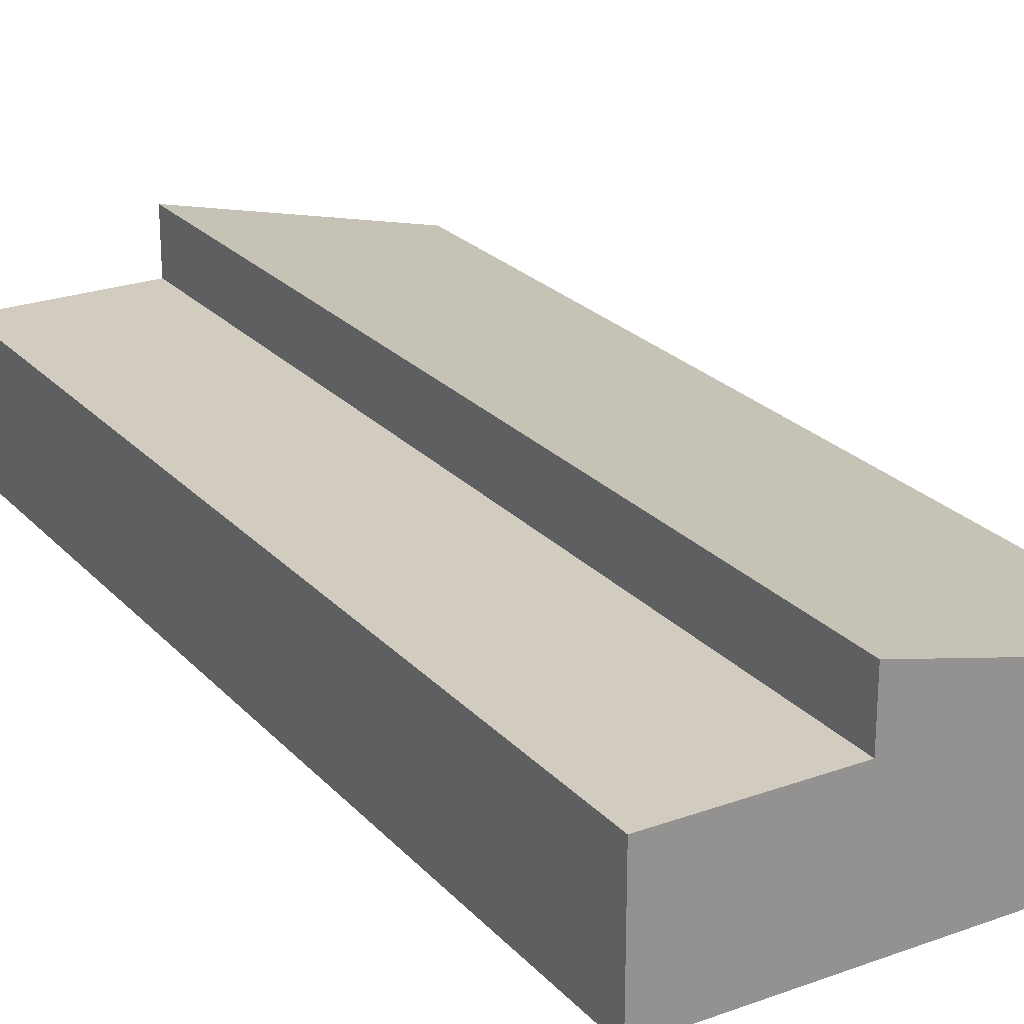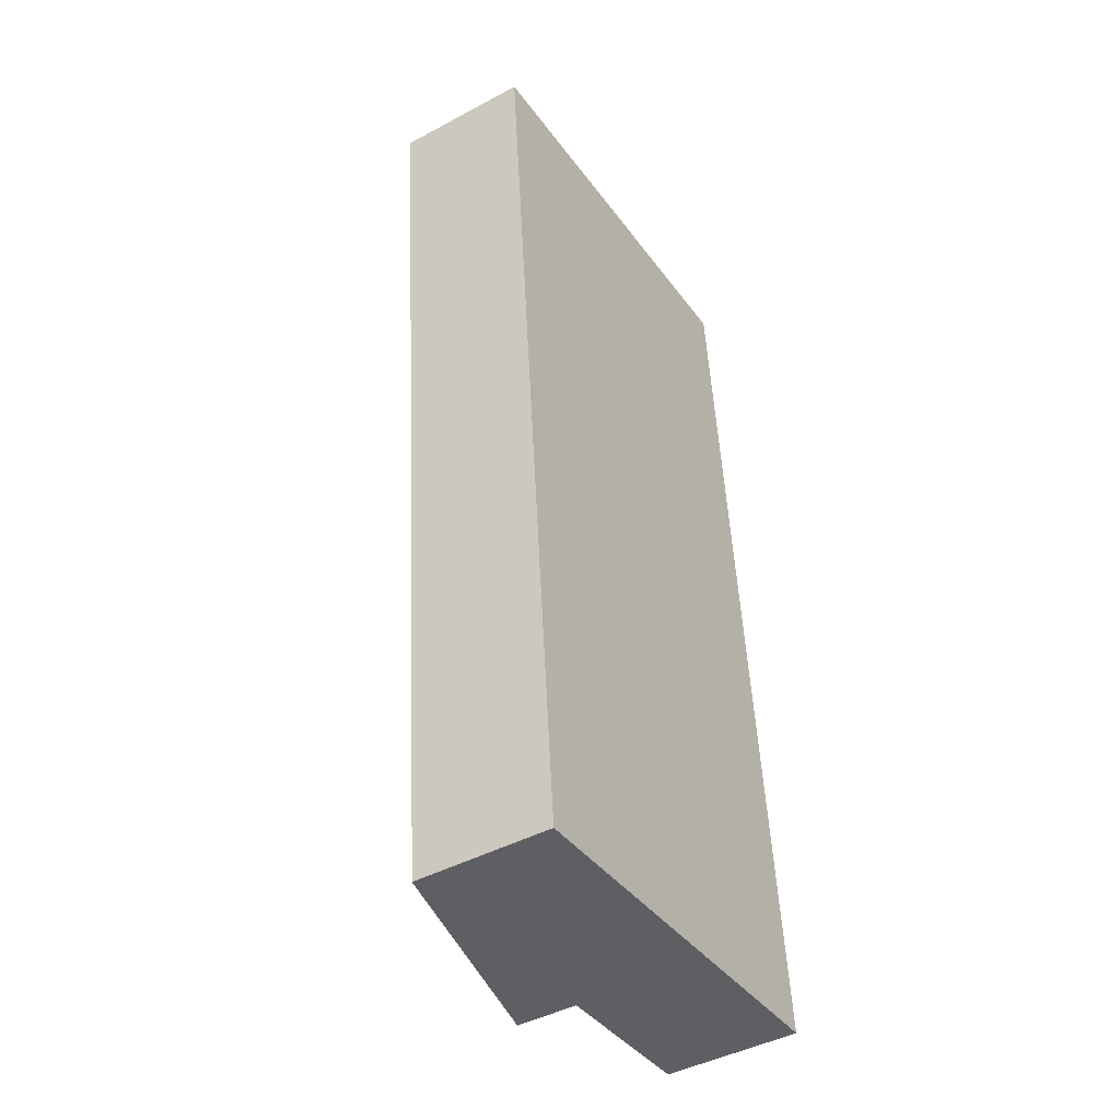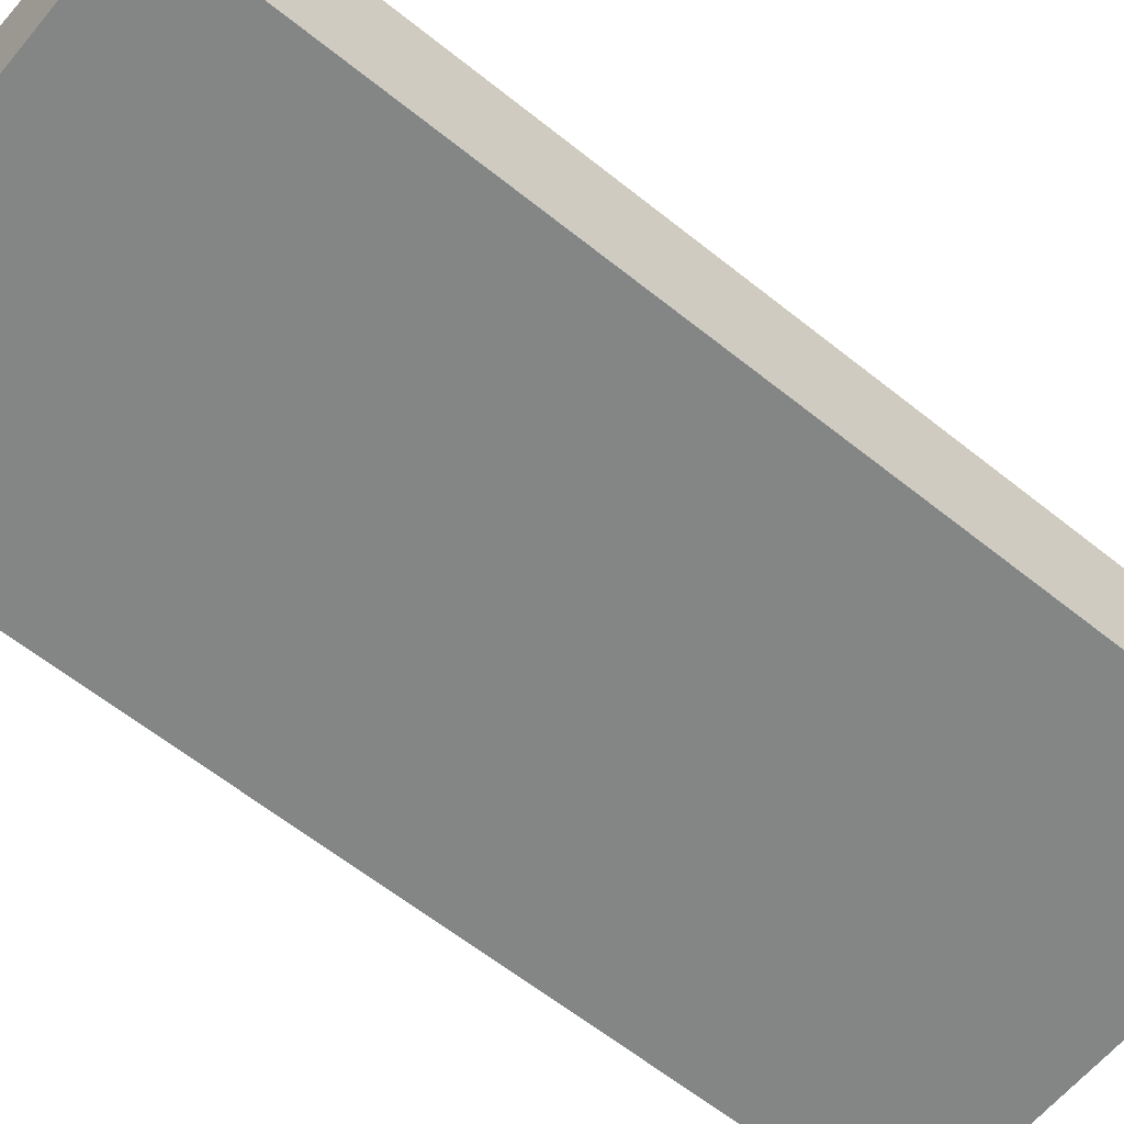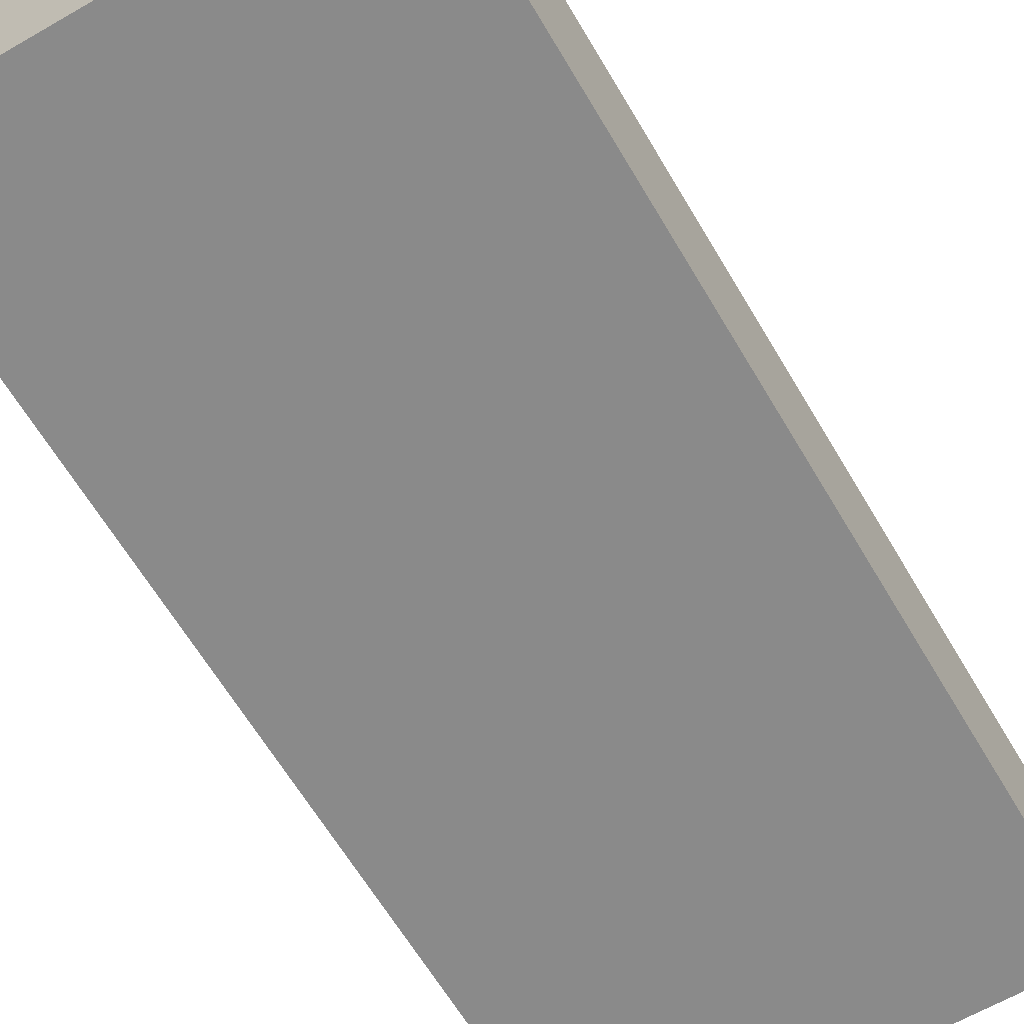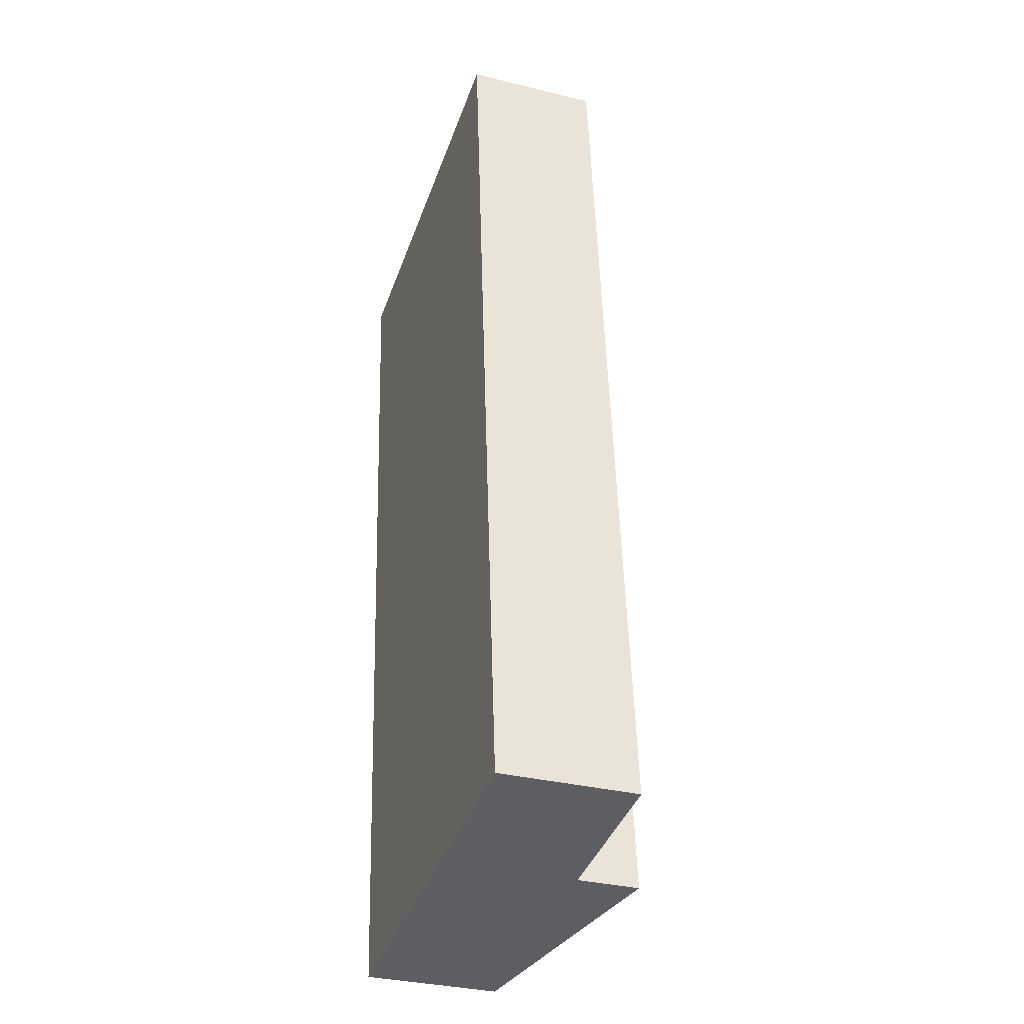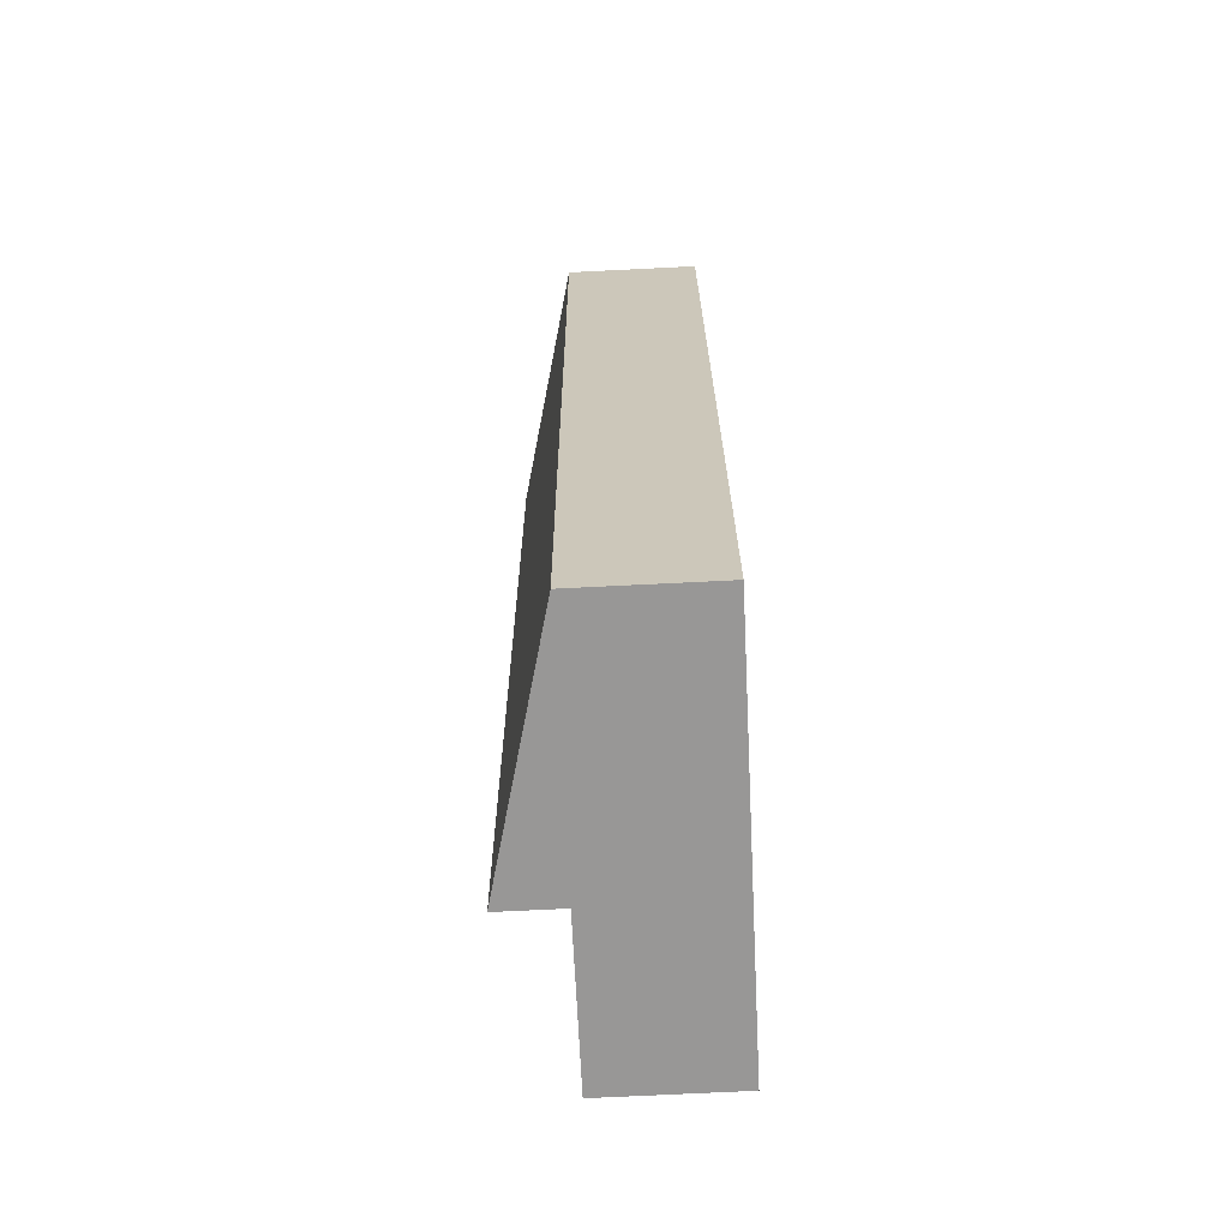
<metadata>
{"format":"obj","ext":"obj","renderer":"f3d","projection":"perspective","resolution":1024,"background":"white","views":[{"elev":23.8,"azim":144.0,"up":"+Y"},{"elev":-44.5,"azim":-58.0,"up":"+Z"},{"elev":-61.6,"azim":-134.3,"up":"+Y"},{"elev":-63.5,"azim":25.4,"up":"+Y"},{"elev":-33.8,"azim":71.6,"up":"+Z"},{"elev":-73.2,"azim":-87.2,"up":"+Z"}]}
</metadata>
<code>
v  10.98 3.557 0.9312
v  6.652 -1.373e-06 0.5642
v  10.98 -5.702e-17 0.9313
v  6.652 3.557 0.5641
v  0 -1.373e-06 -8.409e-23
v  6.652 5.19 0.564
v  7.571e-05 3.56 -0.0001126
v  13.16 1.449e-15 -23.67
v  8.835 3.557 -24.03
v  13.16 3.557 -23.67
v  8.834 -1.373e-06 -24.03
v  2.183 3.56 -24.6
v  8.835 5.19 -24.03
v  2.183 -1.373e-06 -24.6
g defaultobject
f 1 2 3
f 2 1 4
f 2 4 5
f 5 4 6
f 5 6 7
f 8 9 10
f 9 8 11
f 9 12 13
f 12 9 11
f 12 11 14
f 8 1 3
f 1 8 10
f 9 6 4
f 6 9 13
f 7 14 5
f 14 7 12
f 1 2 3
f 2 1 4
f 2 4 5
f 5 4 6
f 5 6 7
f 8 9 10
f 9 8 11
f 9 12 13
f 12 9 11
f 12 11 14
f 8 1 3
f 1 8 10
f 9 6 4
f 6 9 13
f 7 14 5
f 14 7 12
f 3 11 8
f 11 3 14
f 14 3 5
f 5 3 2
f 3 11 8
f 11 3 14
f 14 3 5
f 5 3 2
f 12 6 13
f 6 12 7
f 1 9 4
f 9 1 10
f 12 6 13
f 6 12 7
f 1 9 4
f 9 1 10

</code>
